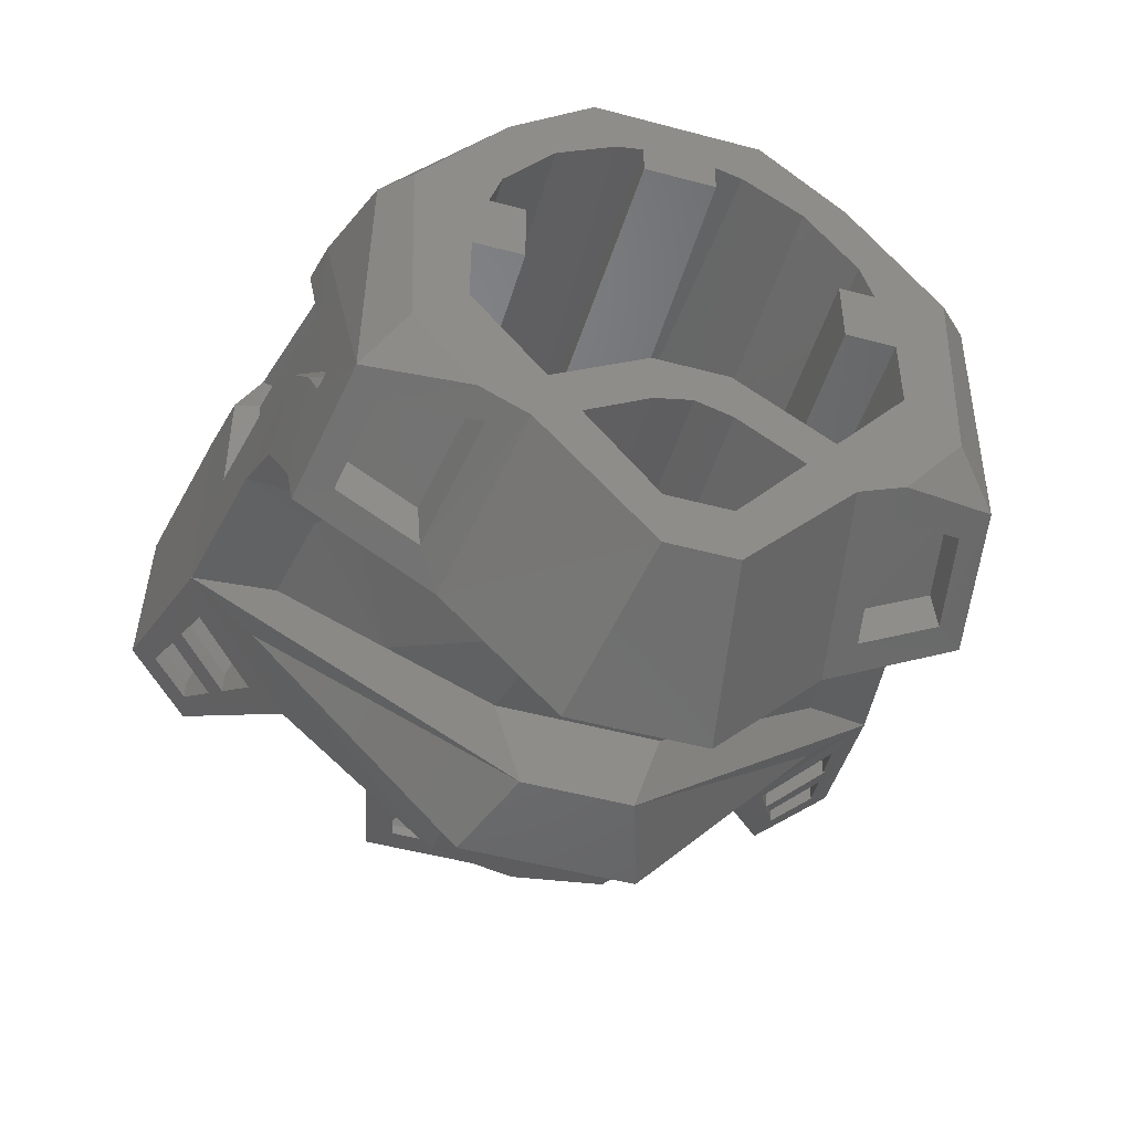
<metadata>
{"format":"stl","ext":"stl","renderer":"f3d","projection":"perspective","resolution":1024,"background":"white","views":[{"elev":-49.3,"azim":163.4,"up":"+Z"}]}
</metadata>
<code>
# stl→obj: 431 verts, 757 faces
v 0.251 -0.829 0.06652
v 0.3051 -0.4139 0.06292
v 0.251 0 0.05928
v 0.3094 0 0.05928
v 0.3325 0 -0.06124
v 0.251 0 -0.06124
v 0.251 -0.829 -0.06848
v 0.3286 -0.22 -0.06316
v 0.2996 -0.5241 -0.0658
v 0.2962 -0.829 -0.06848
v -0.249 -0.829 0.06652
v -0.249 0 0.05928
v -0.303 -0.4139 0.06292
v -0.3073 0 0.05928
v -0.3304 0 -0.06124
v -0.249 0 -0.06124
v -0.249 -0.829 -0.06848
v -0.3266 -0.22 -0.06316
v -0.2975 -0.5241 -0.0658
v -0.2941 -0.829 -0.06848
v -0.2986 -0.829 0.06652
v 0.0606 0 0.259
v -0.05848 0 0.259
v 0.0606 0 0.3157
v -0.05848 0 0.3157
v 0.0678 -0.829 0.3068
v 0.0678 -0.829 0.259
v -0.06572 -0.829 0.259
v -0.06572 -0.829 0.3068
v 0.4264 -0.1006 -0.3169
v 0.3379 -0.237 -0.3989
v 0.3055 -0.05624 -0.3638
v 0.3292 -0.2482 -0.4656
v 0.292 -0.04008 -0.4252
v 0.4478 -0.2292 -0.3409
v 0.46 -0.2388 -0.3966
v 0.4358 -0.0928 -0.3696
v 0.3155 0 -0.4026
v 0.4136 0 -0.2724
v 0.475 -0.0576 -0.3416
v 0.166 0 -0.4037
v 0.2377 0 -0.4403
v 0.2154 0 -0.3412
v 0.3325 0 -0.1932
v 0.06104 0 -0.3354
v 0.05292 0 -0.5466
v 0.1466 0 -0.5447
v 0.1023 -0.361 -0.4674
v 0.29 -0.301 -0.5008
v 0.2918 -0.3902 -0.2576
v 0.1096 -0.2886 -0.707
v 0.5176 -0.3191 -0.2878
v 0.4734 -0.05044 -0.1303
v 0.418 0 -0.1404
v 0.4252 0 0.07976
v 0.2891 0 0.1276
v 0.2804 4e-05 0.2813
v 0.2051 0 0.2396
v 0.4718 -0.04324 0.081
v 0.1409 0 0.406
v 0.2611 -0.2402 0.5489
v 0.1066 0 0.303
v -0.04284 -0.02252 0.4194
v 0.04496 -0.02252 0.4194
v 4e-05 -0.0002 0.406
v 0.08884 -0.2402 0.5489
v 0.05708 0 -0.6472
v 0.06136 0 -0.241
v 4e-05 -0.0002 -0.3176
v -0.05924 0 -0.241
v 4e-05 -0.2202 -0.3176
v 0.06104 -0.22 -0.3354
v 0.1628 -0.22 -0.4016
v 0.05104 -0.22 -0.5428
v -0.0508 0 -0.5466
v -0.04896 -0.22 -0.5428
v 0.2804 -0.829 0.1297
v 0.3007 -0.829 0.06652
v 0.3286 -0.22 -0.1919
v 0.2129 -0.22 -0.3382
v 0.12 -0.22 -0.2778
v -0.0672 -0.829 -0.241
v 0.06928 -0.829 -0.241
v 0.1182 -0.829 -0.2728
v 0.2016 -0.829 0.2338
v 0.4952 -0.1473 -0.06592
v 0.3919 -0.2383 0.4301
v 0.5118 -0.2206 0.1596
v 0.5121 -0.2856 -0.3824
v 0.4969 -0.1793 -0.2063
v 0.5097 -0.2381 -0.01364
v 0.5026 -0.2172 -0.2063
v 0.5232 -0.2979 0.1823
v 0.4523 -0.3048 0.3387
v 0.4117 -0.331 0.441
v 0.535 -0.4306 -0.1121
v 0.511 -0.2633 -0.1219
v 0.5245 -0.343 -0.01784
v 0.5526 -0.5461 -0.03984
v 0.5473 -0.4885 0.0688
v 0.5917 -0.8074 -0.0034
v 0.5753 -0.6778 0.1058
v 0.4824 -0.3285 -0.01212
v 0.5071 -0.4858 0.083
v 0.4686 -0.2483 -0.1198
v 0.4717 -0.2544 -0.021
v 0.486 -0.3183 0.1883
v 0.4596 -0.1981 -0.2063
v 0.4602 -0.2022 -0.2063
v 0.5106 -0.4846 0.2372
v 0.4269 -0.3238 0.3182
v 0.4643 -0.492 0.338
v 0.5333 -0.6632 0.1196
v 0.5773 -0.6643 0.2899
v 0.5352 -0.651 0.286
v 0.5948 -0.783 0.3248
v 0.647 -1.126 0.1353
v 0.4356 -0.5542 -0.1022
v 0.4595 -0.7283 -0.07904
v 0.08932 -0.5708 -0.5582
v 0.291 -0.6453 -0.2502
v 0.4794 -0.8046 -0.1131
v 0.1424 -0.733 -0.5582
v 0.5113 -0.8006 0.4963
v 0.534 -0.6738 0.3825
v 0.4712 -0.6091 0.4734
v 0.6416 -1.064 0.3518
v 0.5022 -0.66 0.3577
v 0.3948 -0.4732 -0.1452
v 0.1318 -0.5669 -0.412
v -0.1296 -0.5669 -0.412
v -0.0872 -0.5708 -0.5582
v -0.1074 -0.2886 -0.707
v -0.1002 -0.361 -0.4674
v 0.2526 -0.4359 0.6004
v 0.04496 -0.2054 0.6036
v -0.04284 -0.2054 0.6036
v 0.4944 -0.4961 0.3614
v 0.3287 -0.803 0.6231
v 0.2449 -0.6238 0.6455
v 0.2937 -1.027 0.6045
v 0.5776 -1.029 0.4498
v 0.4894 -1.189 0.2325
v 0.5348 -1.208 0.0834
v 0.3446 -0.9928 0.2436
v 0.3956 -0.9586 -0.1172
v 0.2577 -1.033 0.6009
v 0.26 -1.024 0.6068
v 0.1354 -0.7953 0.7553
v 0.2414 -0.9964 -0.09764
v 0.2494 -1.012 0.2275
v 0.1424 -0.9008 -0.4106
v 0.2438 -0.9792 -0.1434
v 0.6072 -1.099 0.0978
v 0.5438 -1.144 0.06624
v 0.6071 -1.099 0.1373
v 0.5438 -1.144 0.1044
v 0.531 -1.118 0.123
v 0.456 -0.965 -0.065
v 0.456 -0.965 0.01512
v 0.5615 -0.8889 -0.00372
v 0.5358 -0.9074 0.06152
v 0.5615 -0.8889 0.0382
v 0.2406 -1.102 0.5715
v 0.1893 -1.26 0.161
v 0.1809 -1.26 -0.07704
v 0.181 -1.034 -0.1304
v -0.1872 -1.26 0.161
v -0.1788 -1.26 -0.07704
v 0.051 -1.215 -0.08764
v -0.04888 -1.215 -0.08764
v 0.144 -1.215 -0.08764
v -0.2385 -1.102 0.5715
v -0.2579 -1.024 0.6068
v 4e-05 -0.9357 -0.4002
v 0.1424 -0.7963 -0.4421
v 4e-05 -1.033 -0.1308
v 0.05216 -1.067 -0.1227
v -0.1403 -0.733 -0.5582
v 4e-05 -0.7966 -0.4421
v 0.181 -1.034 -0.1049
v 0.1451 -1.209 -0.06348
v 0.1725 -1.036 -0.09624
v 0.05868 -1.065 -0.08944
v 0.144 -1.215 -0.0678
v 0.051 -1.215 -0.0678
v 0.05216 -1.067 -0.09576
v 0.05104 -1.208 -0.06236
v 0.1426 -1.068 -0.06528
v 0.08152 -1.083 -0.06164
v 0.1199 -1.178 -0.03904
v 0.08076 -1.178 -0.03904
v 0.1302 -0.4941 0.7092
v 0.08884 -0.4359 0.6004
v 0.04496 -0.4766 0.6764
v 0.5759 -1.086 0.1462
v 0.259 -0.829 -0.154
v 0.303 -0.22 -0.06316
v 0.2659 -0.22 -0.153
v 0.1978 -0.829 -0.2242
v 0.2028 -0.22 -0.2269
v 4e-05 -0.0002 0.3155
v -0.05496 0 -0.6472
v -0.04284 -0.4766 0.6764
v 4e-05 -0.8292 0.3068
v -0.4244 -0.1006 -0.3169
v -0.3034 -0.05624 -0.3638
v -0.3358 -0.237 -0.3989
v -0.3271 -0.2482 -0.4656
v -0.2899 -0.04008 -0.4252
v -0.4456 -0.2292 -0.3409
v -0.4579 -0.2388 -0.3966
v -0.4337 -0.0928 -0.3696
v -0.3134 0 -0.4026
v -0.4729 -0.0576 -0.3416
v -0.4116 0 -0.2724
v -0.1639 0 -0.4037
v -0.2356 0 -0.4403
v -0.2133 0 -0.3412
v -0.3304 0 -0.1932
v -0.05896 0 -0.3354
v -0.1444 0 -0.5447
v -0.2897 -0.3902 -0.2576
v -0.2879 -0.301 -0.5008
v -0.51 -0.2856 -0.3824
v -0.5154 -0.3191 -0.2878
v -0.4713 -0.05044 -0.1303
v -0.4159 0 -0.1404
v -0.4232 0 0.07976
v -0.287 0 0.1276
v -0.2783 4e-05 0.2813
v -0.203 0 0.2396
v -0.4697 -0.04324 0.081
v -0.259 -0.2402 0.5489
v -0.1388 0 0.406
v -0.1044 0 0.303
v -0.08676 -0.2402 0.5525
v -0.05896 -0.22 -0.3354
v -0.1607 -0.22 -0.4016
v -0.2784 -0.829 0.1297
v -0.3266 -0.22 -0.1919
v -0.2108 -0.22 -0.3382
v -0.1179 -0.22 -0.2778
v -0.116 -0.829 -0.2728
v -0.1994 -0.829 0.2338
v -0.4932 -0.1473 -0.06592
v -0.3898 -0.2383 0.4301
v -0.5097 -0.2206 0.1596
v -0.4948 -0.1793 -0.2063
v -0.5076 -0.2381 -0.01364
v -0.5006 -0.2172 -0.2063
v -0.5211 -0.2979 0.1823
v -0.4502 -0.3048 0.3387
v -0.4096 -0.331 0.441
v -0.5329 -0.4306 -0.1121
v -0.5088 -0.2633 -0.1219
v -0.5224 -0.343 -0.01784
v -0.5504 -0.5461 -0.03984
v -0.5452 -0.4885 0.0688
v -0.5896 -0.8074 -0.0034
v -0.5732 -0.6778 0.1058
v -0.4803 -0.3285 -0.01212
v -0.505 -0.4858 0.083
v -0.4665 -0.2483 -0.1198
v -0.4696 -0.2544 -0.021
v -0.484 -0.3183 0.1883
v -0.4575 -0.1981 -0.2063
v -0.4581 -0.2022 -0.2063
v -0.5085 -0.4846 0.2372
v -0.4248 -0.3238 0.3182
v -0.4622 -0.492 0.338
v -0.5312 -0.6632 0.1196
v -0.5752 -0.6643 0.2899
v -0.5331 -0.651 0.286
v -0.5928 -0.783 0.3248
v -0.6449 -1.126 0.1353
v -0.4335 -0.5542 -0.1022
v -0.4574 -0.7283 -0.07904
v -0.2889 -0.6453 -0.2502
v -0.4772 -0.8046 -0.1131
v -0.5092 -0.8006 0.4963
v -0.5318 -0.6738 0.3825
v -0.4691 -0.6091 0.4734
v -0.6395 -1.064 0.3518
v -0.5001 -0.66 0.3577
v -0.3927 -0.4732 -0.1452
v -0.2505 -0.4359 0.6004
v -0.4923 -0.4961 0.3614
v -0.3266 -0.803 0.6231
v -0.2428 -0.6238 0.6455
v -0.2916 -1.027 0.6045
v -0.5754 -1.029 0.4498
v -0.4873 -1.189 0.2325
v -0.5326 -1.208 0.0834
v -0.3426 -0.9928 0.2436
v -0.3935 -0.9586 -0.1172
v -0.2556 -1.033 0.6009
v -0.1333 -0.7953 0.7553
v -0.2393 -0.9964 -0.09764
v -0.2473 -1.012 0.2275
v -0.1403 -0.9008 -0.4106
v -0.2417 -0.9792 -0.1434
v -0.6051 -1.099 0.0978
v -0.605 -1.099 0.1373
v -0.5418 -1.144 0.06624
v -0.5418 -1.144 0.1044
v -0.5289 -1.118 0.123
v -0.4538 -0.965 -0.065
v -0.4538 -0.965 0.01512
v -0.5594 -0.8889 -0.00372
v -0.5337 -0.9074 0.06152
v -0.5594 -0.8889 0.0382
v -0.1789 -1.034 -0.1304
v -0.1419 -1.215 -0.08764
v -0.1403 -0.7963 -0.4421
v -0.05004 -1.067 -0.1227
v -0.1789 -1.034 -0.1049
v -0.143 -1.209 -0.06348
v -0.1704 -1.036 -0.09624
v -0.0566 -1.065 -0.08944
v -0.1419 -1.215 -0.0678
v -0.04888 -1.215 -0.0678
v -0.05004 -1.067 -0.09576
v -0.04896 -1.208 -0.06236
v -0.1406 -1.068 -0.06528
v -0.0794 -1.083 -0.06164
v -0.1178 -1.178 -0.03904
v -0.07868 -1.178 -0.03904
v -0.1281 -0.4941 0.7092
v -0.08676 -0.4359 0.6004
v -0.5738 -1.086 0.1462
v -0.2569 -0.829 -0.154
v -0.3009 -0.22 -0.06316
v -0.2638 -0.22 -0.153
v -0.1957 -0.829 -0.2242
v -0.2007 -0.22 -0.2269
v 0.5792 -0.9722 0.07796
v 0.5796 -0.9721 0.03592
v 0.4912 -1.037 -0.01236
v 0.4912 -1.037 0.02864
v 0.5092 -1.073 0.01448
v 0.5887 -1.014 0.05608
v 0.5092 -1.073 0.09044
v 0.5887 -1.014 0.086
v 0.4786 -1.011 0.04716
v 0.5478 -0.9603 0.08636
v 0.5887 -1.014 0.09548
v 0.564 -1.032 0.1191
v 0.1237 -0.4116 0.594
v 0.0658 -0.4116 0.6943
v 0.08884 -0.4116 0.594
v 0.057 -0.4116 0.6414
v 0.04496 -0.4116 0.659
v 0.1237 -0.3635 0.5813
v 0.0658 -0.3635 0.6816
v 0.08884 -0.3635 0.5813
v 0.06596 -0.3635 0.6154
v 0.04496 -0.3635 0.646
v 0.04456 -0.3635 0.646
v -0.06368 -0.4116 0.6943
v 0.02392 -0.4116 0.659
v -0.04284 -0.4116 0.659
v -0.06368 -0.3635 0.6816
v -0.04284 -0.3635 0.646
v -0.1214 -0.4116 0.5944
v -0.08676 -0.4116 0.5944
v -0.05492 -0.4116 0.6424
v -0.1208 -0.3635 0.5826
v -0.07268 -0.3635 0.6038
v -0.06384 -0.3635 0.6171
v -0.08676 -0.3635 0.5826
v 0.0658 -0.3337 0.6735
v -0.06368 -0.3337 0.6735
v 0.04496 -0.3337 0.638
v -0.04284 -0.3337 0.638
v 0.08316 -0.3337 0.582
v 0.07148 -0.3337 0.5994
v 0.1236 -0.3337 0.5735
v 0.08884 -0.3337 0.5735
v 0.1236 -0.2855 0.5608
v 0.0658 -0.2855 0.6609
v 0.08884 -0.2855 0.5608
v -0.06368 -0.2855 0.6609
v -0.04284 -0.2855 0.6251
v 0.04496 -0.2855 0.6251
v 0.08044 -0.2855 0.5734
v -0.0694 -0.3337 0.6015
v -0.08608 -0.3337 0.5763
v -0.1204 -0.3337 0.5754
v -0.08676 -0.3337 0.5754
v -0.1199 -0.2855 0.5636
v -0.0858 -0.2855 0.565
v -0.08676 -0.2855 0.5636
v -0.07832 -0.2855 0.5762
v -0.1258 -0.2118 0.5342
v -0.12 -0.2402 0.5518
v -0.1222 -0.2054 0.5389
v -0.06368 -0.2536 0.6528
v -0.06368 -0.2054 0.6401
v -0.12 -0.2536 0.5553
v -0.1173 -0.2054 0.5305
v -0.09068 -0.2054 0.531
v -0.07972 -0.2054 0.5312
v -0.04284 -0.2536 0.6166
v -0.09796 -0.2536 0.5558
v -0.08424 -0.2536 0.5595
v -0.08676 -0.2536 0.5558
v 0.0658 -0.2054 0.6401
v 0.1237 -0.2402 0.5489
v 0.1289 -0.2134 0.533
v 0.1242 -0.2054 0.5389
v 0.0658 -0.2536 0.6528
v 0.1237 -0.2536 0.5525
v 0.1181 -0.2054 0.5283
v 0.08184 -0.2054 0.5283
v 0.08884 -0.2536 0.5525
v 0.08636 -0.2536 0.5562
v 0.04496 -0.2536 0.6166
v 0.0442 -0.2536 0.6166
v -0.5792 -0.9722 0.07796
v -0.4912 -1.037 -0.01236
v -0.5796 -0.9721 0.03592
v -0.4912 -1.037 0.02864
v -0.5092 -1.073 0.01448
v -0.5092 -1.073 0.09044
v -0.5887 -1.014 0.05608
v -0.5887 -1.014 0.086
v -0.5478 -0.9603 0.08636
v -0.4786 -1.011 0.04716
v -0.5887 -1.014 0.09548
v -0.564 -1.032 0.1191
f 1 2 3
f 4 3 2
f 5 6 3
f 7 1 6
f 3 6 1
f 6 5 8
f 6 9 7
f 10 7 9
f 8 9 6
f 3 4 5
f 11 12 13
f 14 13 12
f 15 12 16
f 17 16 11
f 12 11 16
f 16 18 15
f 16 17 19
f 20 19 17
f 18 16 19
f 21 11 13
f 12 15 14
f 22 23 24
f 23 25 24
f 26 22 24
f 26 27 22
f 28 23 27
f 23 22 27
f 29 25 23
f 29 23 28
f 30 31 32
f 33 34 31
f 34 32 31
f 31 30 35
f 30 36 35
f 34 37 32
f 37 30 32
f 36 30 37
f 38 39 40
f 41 38 42
f 43 44 38
f 39 38 44
f 38 41 43
f 41 45 43
f 46 41 47
f 41 42 47
f 48 49 50
f 48 51 49
f 50 49 52
f 40 39 53
f 39 54 53
f 44 54 39
f 5 54 44
f 4 55 54
f 53 54 55
f 5 4 54
f 56 55 4
f 57 55 58
f 58 55 56
f 59 55 57
f 57 60 61
f 58 62 57
f 63 64 65
f 64 60 65
f 60 64 61
f 66 61 64
f 46 47 67
f 68 45 69
f 68 69 70
f 68 43 45
f 71 69 72
f 69 45 72
f 45 41 72
f 41 73 72
f 41 46 73
f 46 74 73
f 46 75 74
f 75 76 74
f 56 4 2
f 56 2 77
f 2 78 77
f 5 44 8
f 44 79 8
f 44 43 79
f 43 80 79
f 68 81 43
f 43 81 80
f 70 82 68
f 68 82 83
f 68 83 81
f 81 83 84
f 26 24 62
f 85 62 58
f 62 85 26
f 56 77 58
f 58 77 85
f 55 59 53
f 86 53 59
f 86 40 53
f 87 59 57
f 88 86 59
f 88 59 87
f 40 52 89
f 40 86 90
f 86 91 90
f 92 52 40
f 86 88 91
f 91 88 93
f 93 88 94
f 94 88 87
f 87 95 94
f 92 40 90
f 96 52 97
f 52 92 97
f 98 96 97
f 98 99 96
f 100 99 98
f 101 99 102
f 99 100 102
f 103 104 98
f 104 100 98
f 105 103 97
f 103 98 97
f 105 97 92
f 90 91 106
f 107 106 93
f 106 91 93
f 106 108 90
f 108 109 90
f 109 92 90
f 108 106 109
f 109 106 105
f 106 103 105
f 103 106 107
f 103 107 104
f 104 107 110
f 93 94 107
f 107 94 111
f 107 111 110
f 111 112 110
f 105 92 109
f 102 100 113
f 113 100 104
f 102 113 114
f 114 113 115
f 114 101 102
f 115 113 110
f 113 104 110
f 114 116 101
f 117 101 116
f 99 101 118
f 118 101 119
f 101 120 119
f 119 120 121
f 101 122 120
f 123 120 122
f 124 116 125
f 126 124 125
f 116 124 127
f 116 127 117
f 125 116 114
f 114 115 125
f 128 125 115
f 96 50 52
f 129 50 96
f 129 96 99
f 118 129 99
f 52 49 89
f 121 120 130
f 130 120 131
f 120 132 131
f 51 48 133
f 48 134 133
f 87 57 61
f 61 66 135
f 136 66 64
f 64 63 136
f 63 137 136
f 61 95 87
f 135 95 61
f 94 95 138
f 138 95 126
f 138 112 94
f 111 94 112
f 125 138 126
f 125 128 138
f 112 138 128
f 124 126 139
f 139 126 140
f 135 126 95
f 110 112 115
f 112 128 115
f 141 142 139
f 142 124 139
f 143 127 142
f 127 143 144
f 143 141 145
f 146 144 145
f 144 143 145
f 143 142 141
f 147 141 148
f 141 149 148
f 144 117 127
f 150 146 151
f 152 146 153
f 146 150 153
f 154 155 156
f 157 156 155
f 158 157 155
f 159 160 155
f 160 158 155
f 161 160 159
f 161 162 160
f 163 161 154
f 162 161 163
f 154 156 163
f 151 146 145
f 151 145 147
f 145 141 147
f 148 164 147
f 151 165 150
f 166 150 165
f 147 164 151
f 165 151 164
f 166 153 150
f 153 166 167
f 165 168 166
f 166 168 169
f 166 169 170
f 170 169 171
f 172 166 170
f 172 167 166
f 164 173 165
f 165 173 168
f 148 174 164
f 164 174 173
f 148 149 174
f 152 175 176
f 152 177 175
f 152 153 177
f 153 167 177
f 178 177 167
f 179 123 180
f 123 176 180
f 123 122 176
f 140 149 139
f 139 149 141
f 167 172 181
f 181 172 182
f 167 183 178
f 184 178 183
f 181 183 167
f 185 172 186
f 172 170 186
f 185 182 172
f 178 187 170
f 188 170 187
f 186 170 188
f 187 178 184
f 183 189 184
f 190 184 189
f 190 187 184
f 182 183 181
f 183 182 189
f 189 182 191
f 187 190 188
f 190 192 188
f 189 191 190
f 190 191 192
f 185 191 182
f 186 192 185
f 191 185 192
f 192 186 188
f 140 193 149
f 135 194 193
f 193 194 195
f 126 135 140
f 135 193 140
f 136 195 66
f 66 194 135
f 194 66 195
f 162 196 160
f 196 158 160
f 196 163 156
f 162 163 196
f 156 157 196
f 157 158 196
f 71 74 76
f 71 72 74
f 72 73 74
f 78 197 85
f 85 77 78
f 78 10 197
f 198 199 10
f 10 199 197
f 8 79 198
f 198 79 199
f 85 83 26
f 84 83 85
f 200 84 85
f 81 84 201
f 84 200 201
f 197 200 85
f 200 197 201
f 201 197 199
f 201 80 81
f 80 201 79
f 199 79 201
f 142 127 124
f 57 62 60
f 60 62 65
f 62 24 65
f 65 24 202
f 67 203 46
f 203 75 46
f 175 180 176
f 204 193 195
f 137 195 136
f 137 204 195
f 82 205 83
f 205 26 83
f 33 31 36
f 35 36 31
f 206 207 208
f 209 208 210
f 210 208 207
f 208 211 206
f 206 211 212
f 210 207 213
f 213 207 206
f 212 213 206
f 214 215 216
f 217 218 214
f 219 214 220
f 216 220 214
f 214 219 217
f 217 219 221
f 75 222 217
f 217 222 218
f 134 223 224
f 134 224 133
f 225 224 226
f 215 227 216
f 216 227 228
f 220 216 228
f 15 220 228
f 14 228 229
f 227 229 228
f 15 228 14
f 230 14 229
f 231 232 229
f 232 230 229
f 233 231 229
f 231 234 235
f 232 231 236
f 63 65 235
f 235 234 63
f 237 63 234
f 65 202 25
f 75 203 222
f 221 219 70
f 221 70 69
f 71 238 69
f 69 238 221
f 221 238 217
f 217 238 239
f 217 239 75
f 75 239 76
f 230 13 14
f 230 240 13
f 13 240 21
f 15 18 220
f 220 18 241
f 220 241 219
f 219 241 242
f 70 219 243
f 219 242 243
f 70 243 82
f 243 244 82
f 29 236 25
f 245 232 236
f 236 29 245
f 230 232 240
f 232 245 240
f 229 227 233
f 246 233 227
f 246 227 215
f 247 231 233
f 248 233 246
f 248 247 233
f 215 225 226
f 215 249 246
f 246 249 250
f 251 215 226
f 246 250 248
f 250 252 248
f 252 253 248
f 253 247 248
f 247 253 254
f 251 249 215
f 255 256 226
f 226 256 251
f 257 256 255
f 257 255 258
f 259 257 258
f 260 261 258
f 258 261 259
f 262 257 263
f 263 257 259
f 264 256 262
f 262 256 257
f 264 251 256
f 249 265 250
f 266 252 265
f 265 252 250
f 265 249 267
f 267 249 268
f 268 249 251
f 267 268 265
f 268 264 265
f 265 264 262
f 262 266 265
f 262 263 266
f 263 269 266
f 252 266 253
f 266 270 253
f 266 269 270
f 270 269 271
f 264 268 251
f 261 272 259
f 272 263 259
f 261 273 272
f 273 274 272
f 273 261 260
f 274 269 272
f 272 269 263
f 273 260 275
f 276 275 260
f 258 277 260
f 277 278 260
f 260 278 132
f 278 279 132
f 260 132 280
f 179 280 132
f 281 282 275
f 283 282 281
f 275 284 281
f 275 276 284
f 282 273 275
f 273 282 274
f 285 274 282
f 255 226 223
f 286 255 223
f 286 258 255
f 277 258 286
f 224 223 226
f 279 131 132
f 247 234 231
f 234 287 237
f 137 63 237
f 234 247 254
f 287 234 254
f 253 288 254
f 288 283 254
f 288 253 271
f 270 271 253
f 282 283 288
f 282 288 285
f 271 285 288
f 281 289 283
f 289 290 283
f 287 254 283
f 269 274 271
f 271 274 285
f 291 289 292
f 292 289 281
f 293 292 284
f 284 294 293
f 293 295 291
f 296 295 294
f 294 295 293
f 293 291 292
f 297 174 291
f 291 174 298
f 298 174 149
f 294 284 276
f 299 300 296
f 301 302 296
f 296 302 299
f 303 304 305
f 306 305 304
f 307 305 306
f 308 305 309
f 310 308 309
f 310 309 311
f 312 303 310
f 311 312 310
f 303 312 304
f 300 295 296
f 300 297 295
f 295 297 291
f 174 297 173
f 300 299 168
f 169 168 299
f 297 300 173
f 168 173 300
f 169 299 302
f 302 313 169
f 314 171 169
f 314 169 313
f 301 315 175
f 301 175 177
f 301 177 302
f 302 177 313
f 316 313 177
f 315 179 180
f 179 315 280
f 290 289 298
f 289 291 298
f 313 317 314
f 317 318 314
f 313 316 319
f 320 319 316
f 317 313 319
f 321 322 314
f 314 322 171
f 321 314 318
f 316 171 323
f 324 323 171
f 322 324 171
f 323 320 316
f 319 320 325
f 326 325 320
f 326 320 323
f 318 317 319
f 319 325 318
f 325 327 318
f 323 324 326
f 326 324 328
f 325 326 327
f 326 328 327
f 321 318 327
f 322 321 328
f 327 328 321
f 328 324 322
f 329 298 193
f 193 298 149
f 290 298 329
f 287 329 330
f 329 204 330
f 283 290 287
f 287 290 329
f 137 237 204
f 237 287 330
f 330 204 237
f 309 305 307
f 311 309 331
f 331 309 307
f 331 304 312
f 311 331 312
f 304 331 306
f 306 331 307
f 71 76 238
f 238 76 239
f 21 245 332
f 245 21 240
f 21 332 20
f 333 20 334
f 20 332 334
f 18 333 241
f 333 334 241
f 245 29 82
f 244 245 82
f 335 245 244
f 243 336 244
f 244 336 335
f 332 245 335
f 335 336 332
f 336 334 332
f 336 243 242
f 242 241 336
f 334 336 241
f 292 281 284
f 231 235 236
f 235 65 236
f 236 65 25
f 175 315 180
f 329 193 204
f 205 82 29
f 209 212 208
f 211 208 212
f 316 178 171
f 171 178 170
f 178 316 177
f 337 338 339
f 337 339 340
f 341 342 343
f 342 344 343
f 340 345 346
f 337 340 346
f 344 347 343
f 347 348 343
f 349 350 351
f 351 350 352
f 350 353 352
f 354 355 349
f 349 355 350
f 356 357 355
f 357 358 355
f 355 354 356
f 358 359 355
f 350 360 353
f 353 360 361
f 361 360 362
f 355 363 350
f 363 360 350
f 363 355 364
f 364 355 359
f 365 366 360
f 366 367 360
f 367 362 360
f 360 363 365
f 368 365 363
f 369 363 370
f 370 363 364
f 363 369 368
f 371 368 369
f 372 373 374
f 375 374 373
f 376 372 377
f 377 372 374
f 372 376 378
f 379 378 376
f 380 381 378
f 378 381 372
f 380 382 381
f 381 383 372
f 383 373 372
f 383 381 384
f 385 384 381
f 386 385 381
f 382 386 381
f 387 375 373
f 388 387 373
f 373 389 388
f 389 390 388
f 373 383 389
f 391 389 383
f 383 392 391
f 393 391 392
f 384 394 383
f 392 383 394
f 395 396 397
f 398 399 400
f 400 399 396
f 397 396 399
f 401 395 397
f 402 401 397
f 399 137 397
f 403 402 137
f 137 402 397
f 398 400 404
f 400 405 404
f 404 405 406
f 405 407 406
f 408 399 398
f 399 408 137
f 136 137 408
f 409 410 411
f 412 413 408
f 413 409 408
f 411 408 409
f 410 414 411
f 414 415 411
f 408 411 136
f 415 136 411
f 413 412 416
f 416 412 417
f 417 412 418
f 419 418 412
f 412 398 419
f 404 419 398
f 398 412 408
f 420 421 422
f 420 423 421
f 424 425 426
f 426 425 427
f 423 428 429
f 420 428 423
f 427 425 430
f 430 425 431
f 78 2 1
f 49 42 33
f 42 34 33
f 38 37 34
f 89 36 40
f 36 37 40
f 40 37 38
f 42 38 34
f 89 33 36
f 33 89 49
f 47 42 49
f 49 67 47
f 51 67 49
f 101 154 161
f 146 101 161
f 101 146 122
f 146 152 122
f 121 118 119
f 50 129 121
f 121 129 118
f 121 130 48
f 48 50 121
f 130 131 48
f 48 131 134
f 117 144 155
f 101 117 154
f 155 144 146
f 159 155 146
f 161 159 146
f 155 154 117
f 176 122 152
f 51 133 67
f 133 203 67
f 123 179 120
f 179 132 120
f 224 209 218
f 218 209 210
f 214 210 213
f 225 215 212
f 212 215 213
f 215 214 213
f 218 210 214
f 225 212 209
f 209 224 225
f 222 224 218
f 224 222 203
f 133 224 203
f 303 276 260
f 296 310 260
f 260 280 296
f 296 280 301
f 279 278 277
f 223 279 286
f 279 277 286
f 279 134 131
f 134 279 223
f 276 305 294
f 303 260 310
f 294 305 296
f 296 305 308
f 310 296 308
f 305 276 303
f 315 301 280
f 342 339 338
f 342 341 339
f 426 422 421
f 426 421 424

</code>
